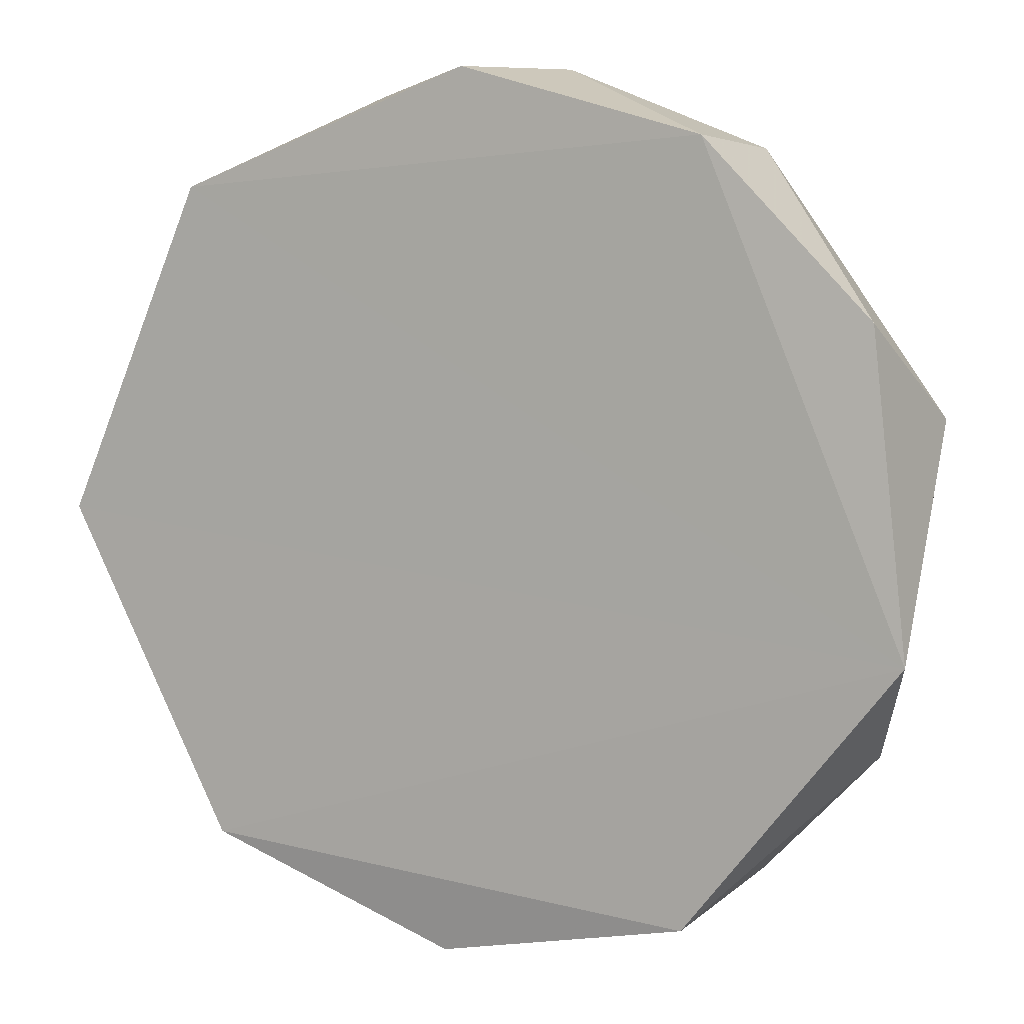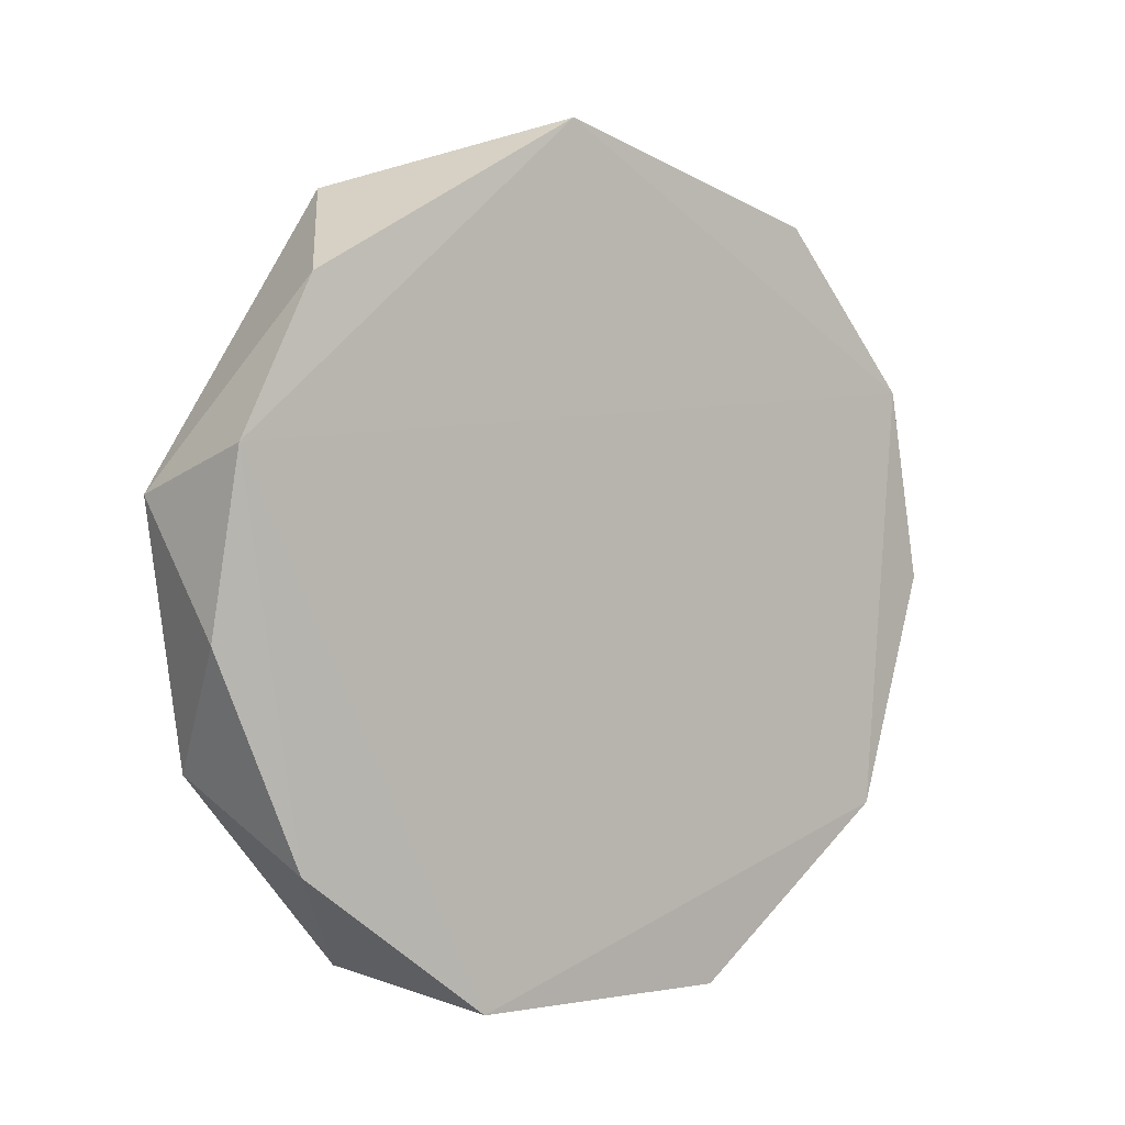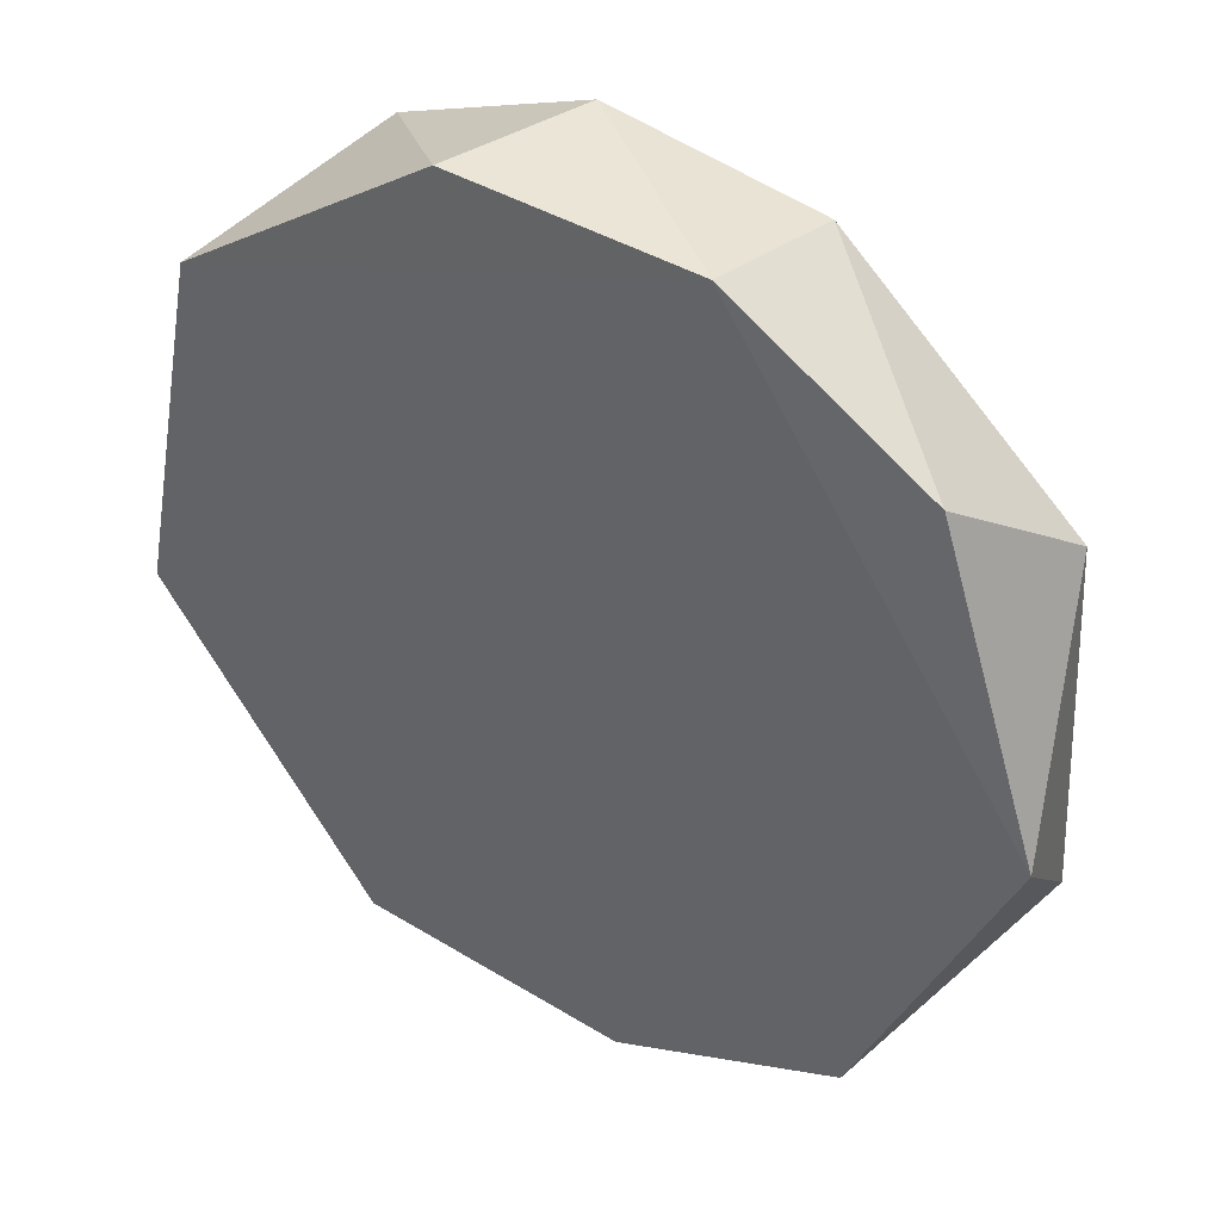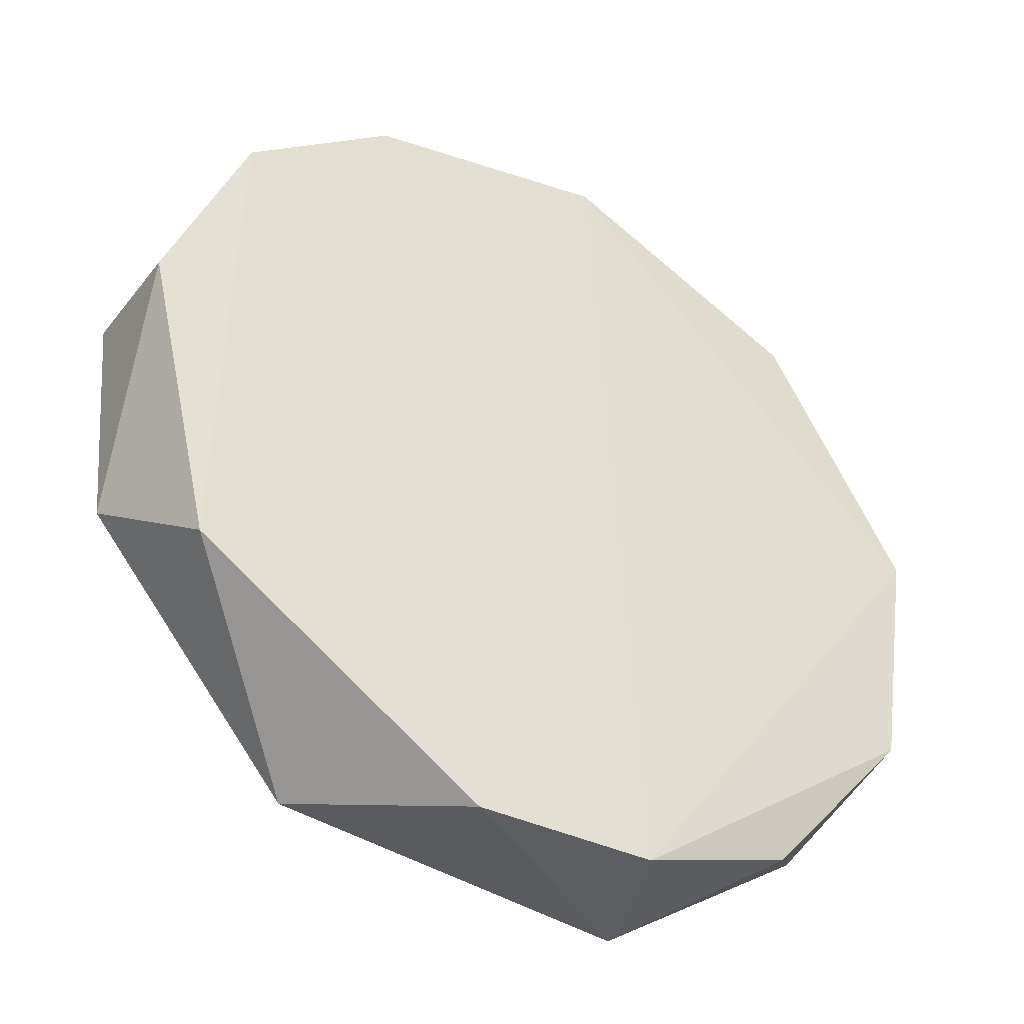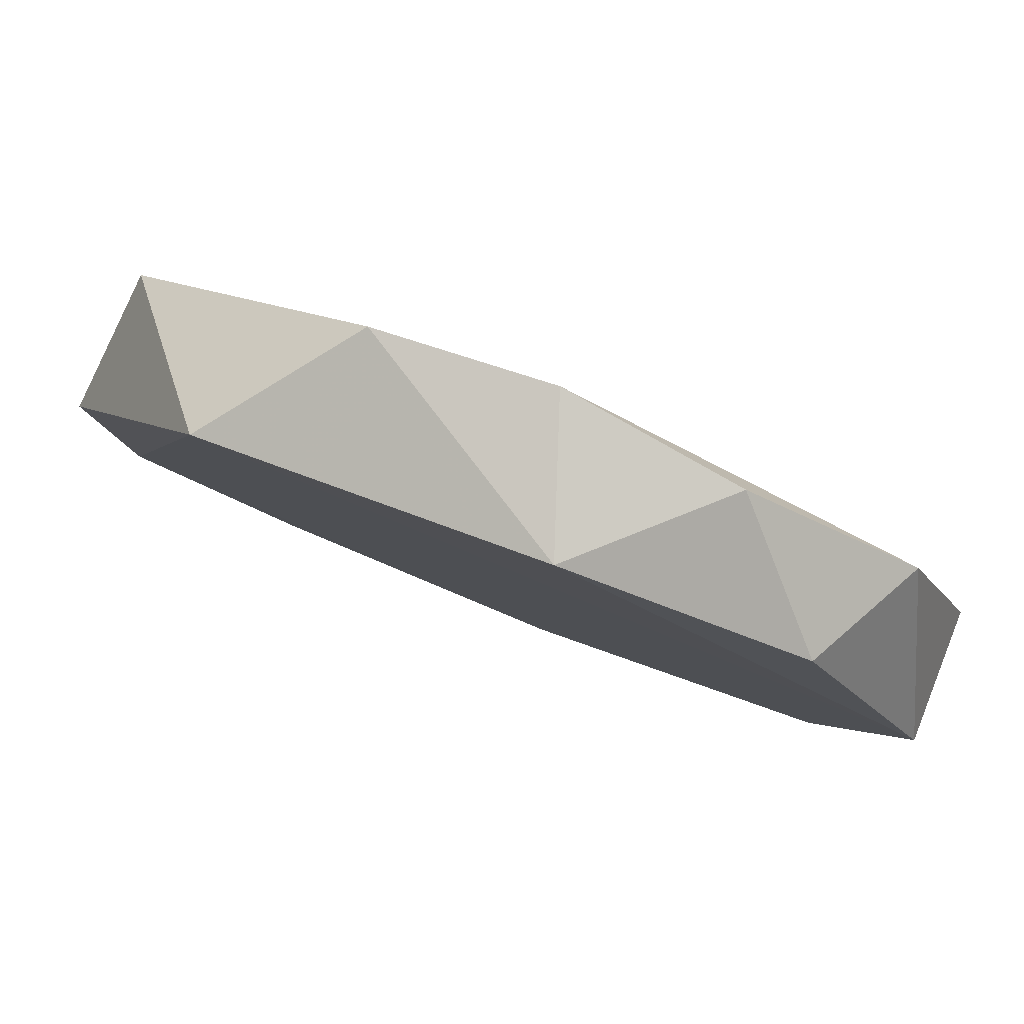
<metadata>
{"format":"obj","ext":"obj","renderer":"f3d","projection":"perspective","resolution":1024,"background":"white","views":[{"elev":-33.2,"azim":-57.2,"up":"+Y"},{"elev":-1.5,"azim":89.2,"up":"+Z"},{"elev":-9.0,"azim":-42.0,"up":"+Y"},{"elev":4.1,"azim":51.1,"up":"+Y"},{"elev":-55.0,"azim":66.0,"up":"+Y"}]}
</metadata>
<code>
o Cylinder.021
v -0.6283 -0.5369 -0.4502
v -0.6166 -0.5504 -0.4358
v -0.6078 -0.5627 -0.4396
v -0.6106 -0.5621 -0.4763
v -0.6041 -0.5685 -0.4668
v -0.6216 -0.5479 -0.478
v -0.6243 -0.5322 -0.4575
v -0.6178 -0.5392 -0.4398
v -0.6001 -0.5623 -0.4445
v -0.6075 -0.5549 -0.4782
v -0.6223 -0.5351 -0.4693
v -0.6223 -0.5336 -0.4478
v -0.5986 -0.5665 -0.461
v -0.6013 -0.5628 -0.4712
v -0.5978 -0.5652 -0.4522
v -0.6236 -0.5424 -0.4402
v -0.6029 -0.5701 -0.4542
v -0.6289 -0.5375 -0.4657
v -0.6084 -0.5507 -0.4361
v -0.6165 -0.5437 -0.478
f 18 7 11
f 15 11 12
f 17 15 9
f 18 16 1
f 18 11 6
f 11 20 6
f 5 13 17
f 8 12 16
f 5 14 13
f 1 12 7
f 3 19 2
f 4 6 10
f 3 9 19
f 12 19 15
f 15 14 10
f 10 20 11
f 7 18 1
f 5 17 4
f 15 19 9
f 15 13 14
f 11 15 10
f 3 17 9
f 18 6 3
f 17 3 4
f 18 3 16
f 4 3 6
f 17 13 15
f 1 16 12
f 16 2 8
f 5 4 14
f 2 19 8
f 14 4 10
f 10 6 20
f 19 12 8
f 3 2 16
f 12 11 7

</code>
